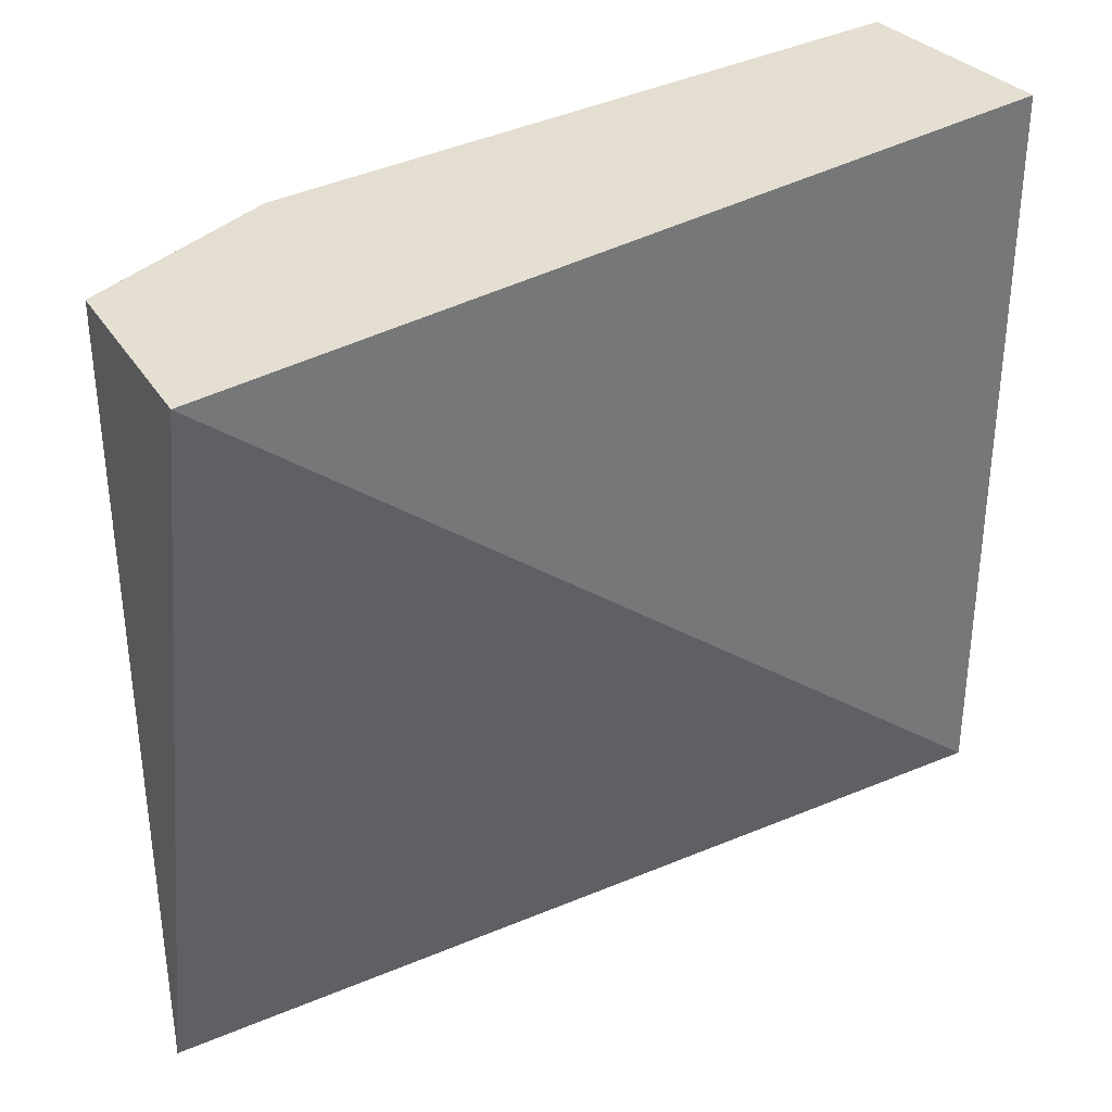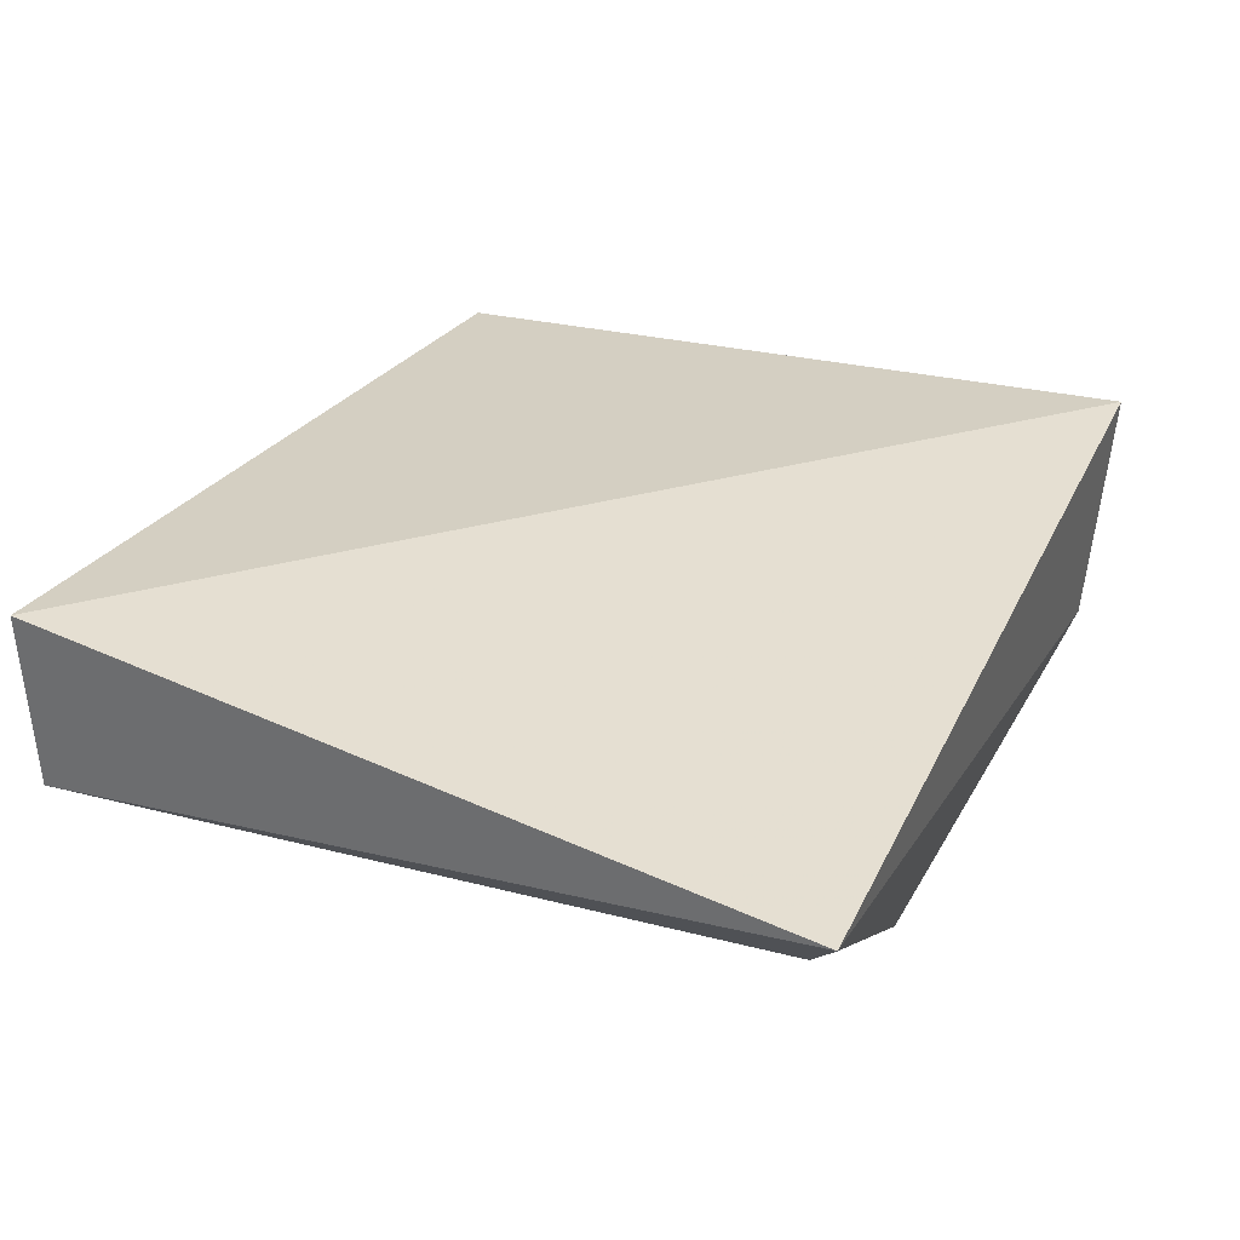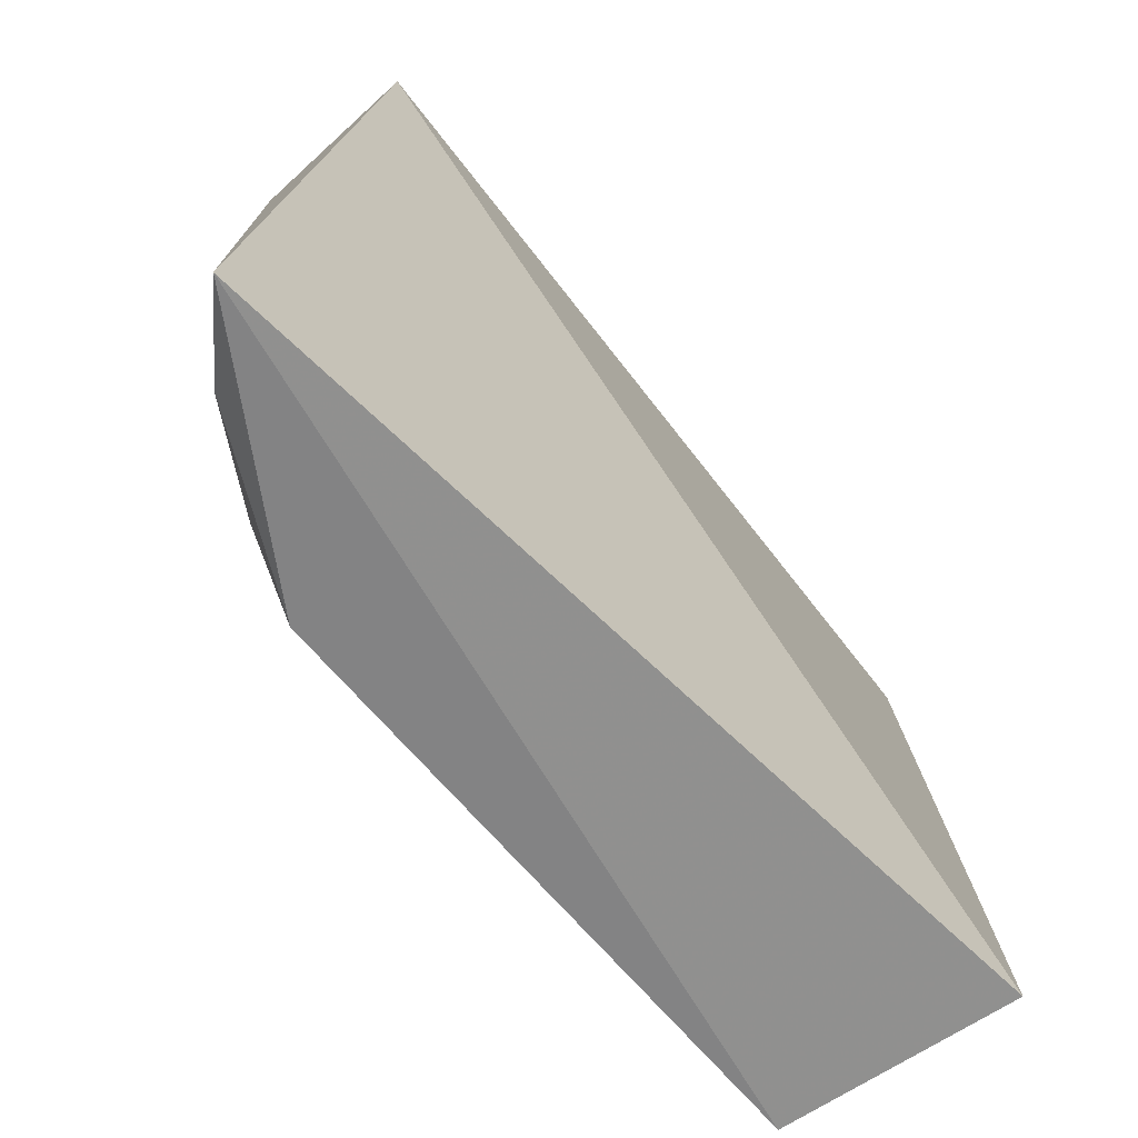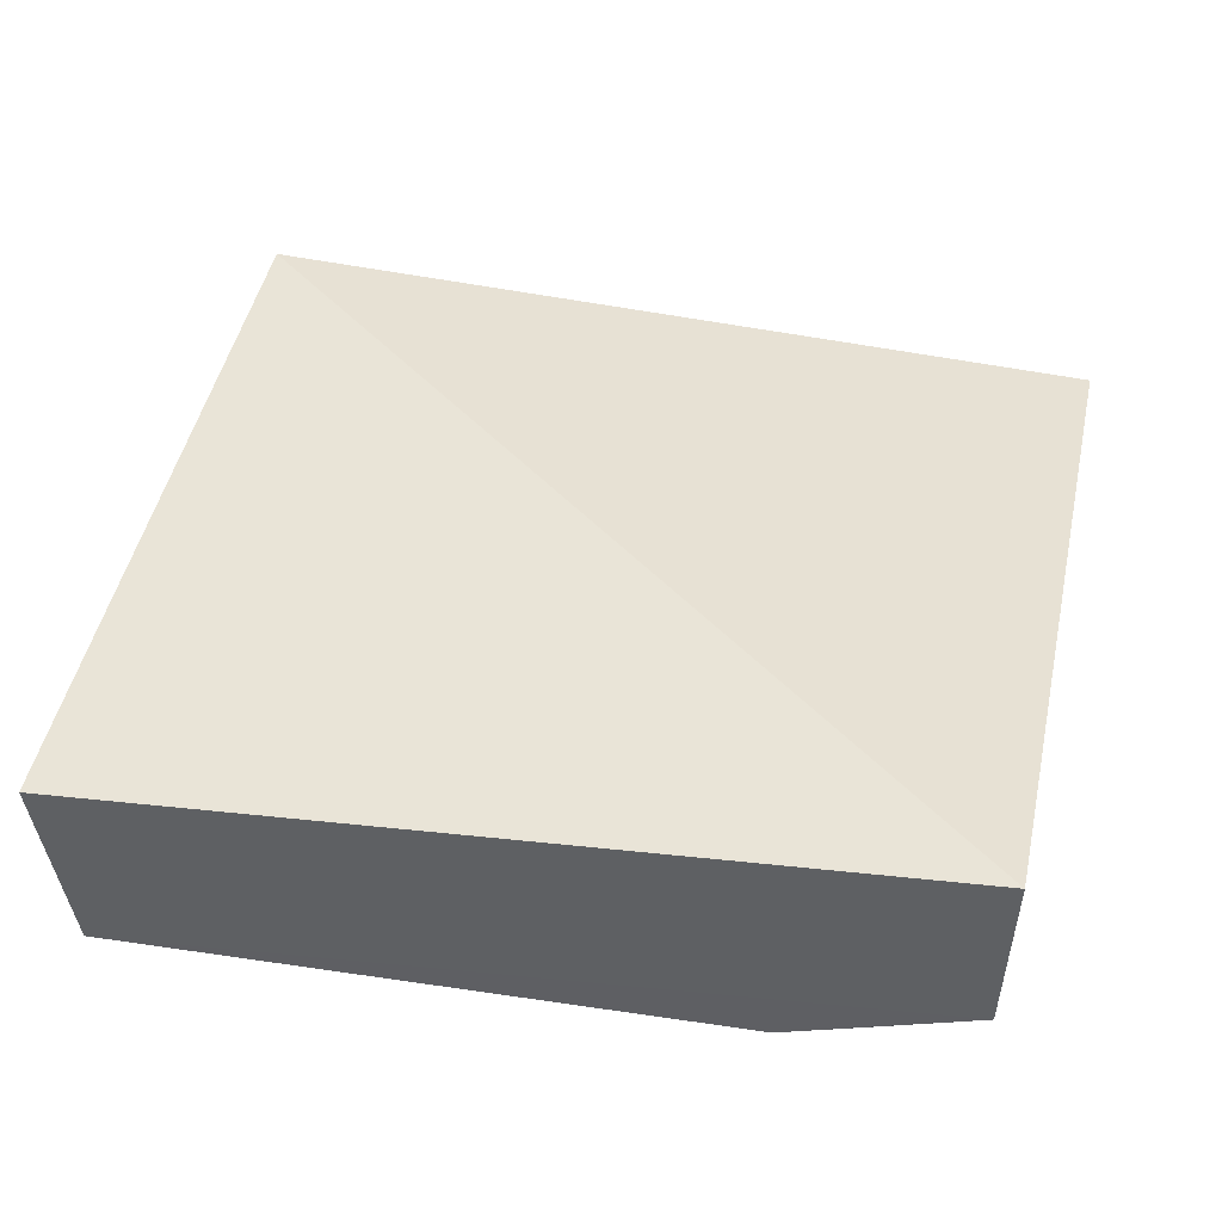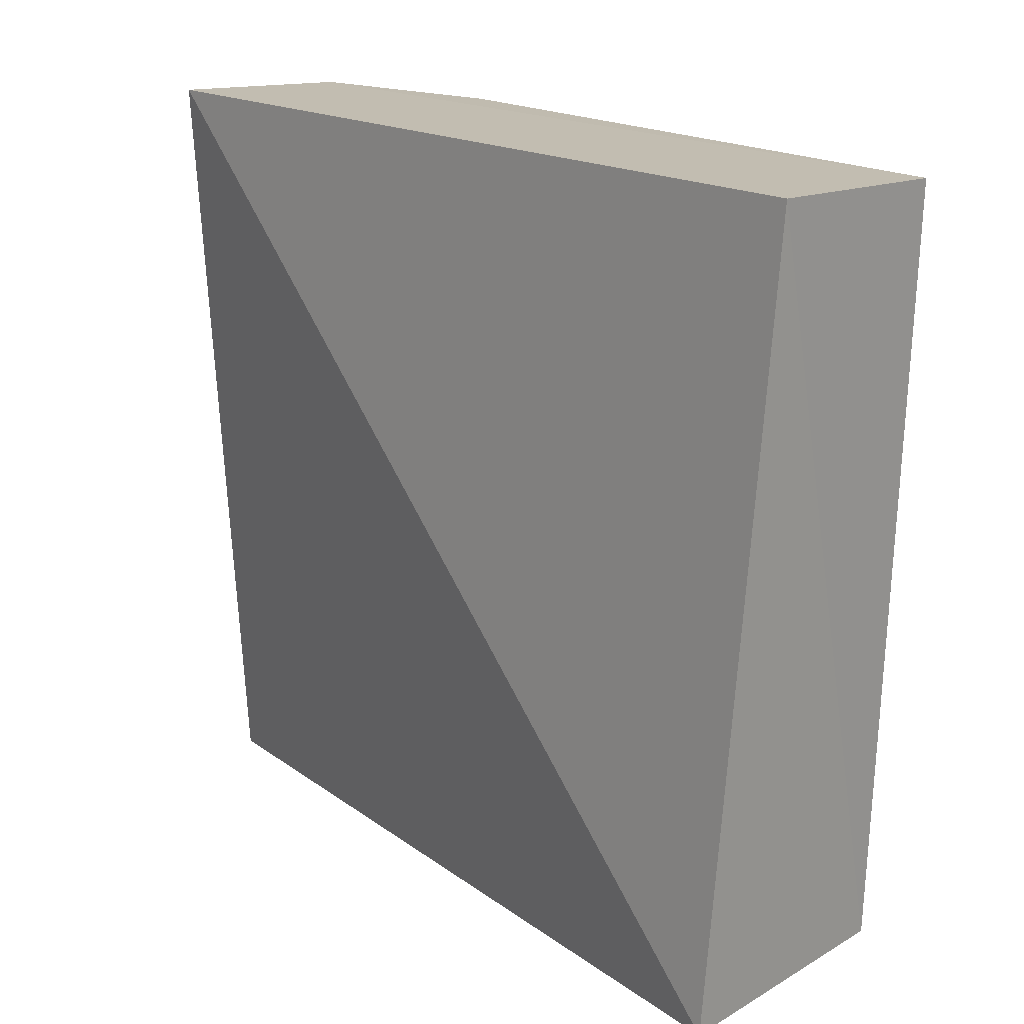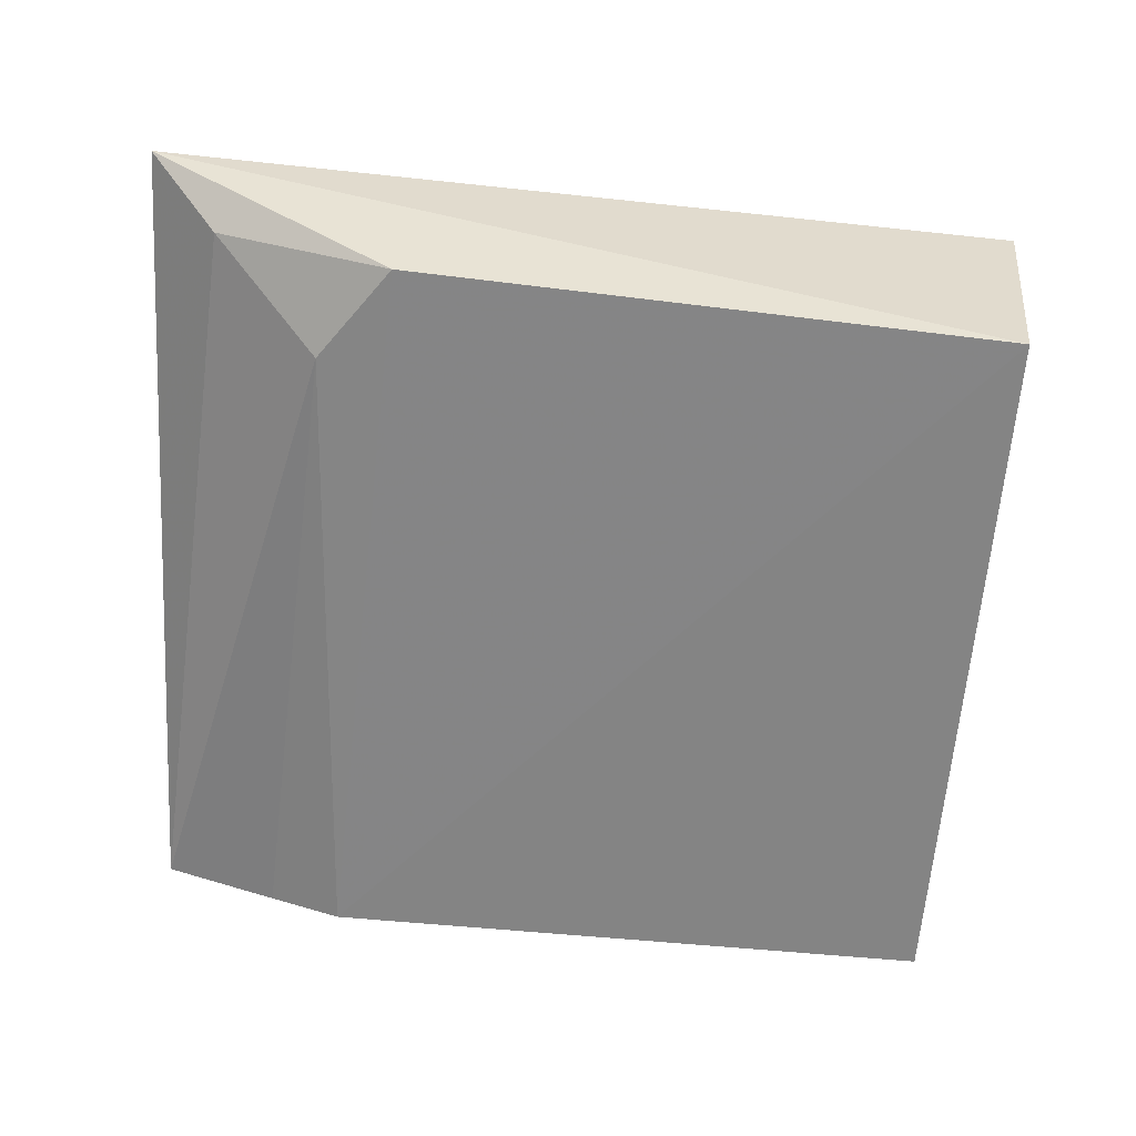
<metadata>
{"format":"obj","ext":"obj","renderer":"f3d","projection":"perspective","resolution":1024,"background":"white","views":[{"elev":39.4,"azim":-31.1,"up":"+Y"},{"elev":29.7,"azim":-64.4,"up":"+Z"},{"elev":-70.4,"azim":-49.7,"up":"+Y"},{"elev":42.6,"azim":-170.4,"up":"+Z"},{"elev":18.2,"azim":51.0,"up":"+Y"},{"elev":-60.8,"azim":-6.0,"up":"+Z"}]}
</metadata>
<code>
v 0.05246 0.192 -0.01087
v 0.04884 0.1944 -0.04782
v 0.05624 0.3106 -0.01834
v -0.07727 0.3103 -0.01257
v -0.08408 0.1867 -0.02405
v -0.04675 0.3088 -0.05044
v 0.05231 0.3092 -0.04903
v -0.07631 0.3094 -0.04052
v -0.04543 0.1922 -0.04831
v -0.05577 0.2076 -0.04782
v -0.05808 0.3083 -0.0476
v -0.07276 0.1942 -0.03576
f 1 2 3
f 1 3 4
f 5 2 1
f 5 1 4
f 7 3 2
f 7 2 6
f 8 4 3
f 8 7 6
f 8 3 7
f 8 5 4
f 9 6 2
f 9 2 5
f 10 6 9
f 11 10 8
f 11 8 6
f 11 6 10
f 12 10 9
f 12 9 5
f 12 5 8
f 12 8 10

</code>
